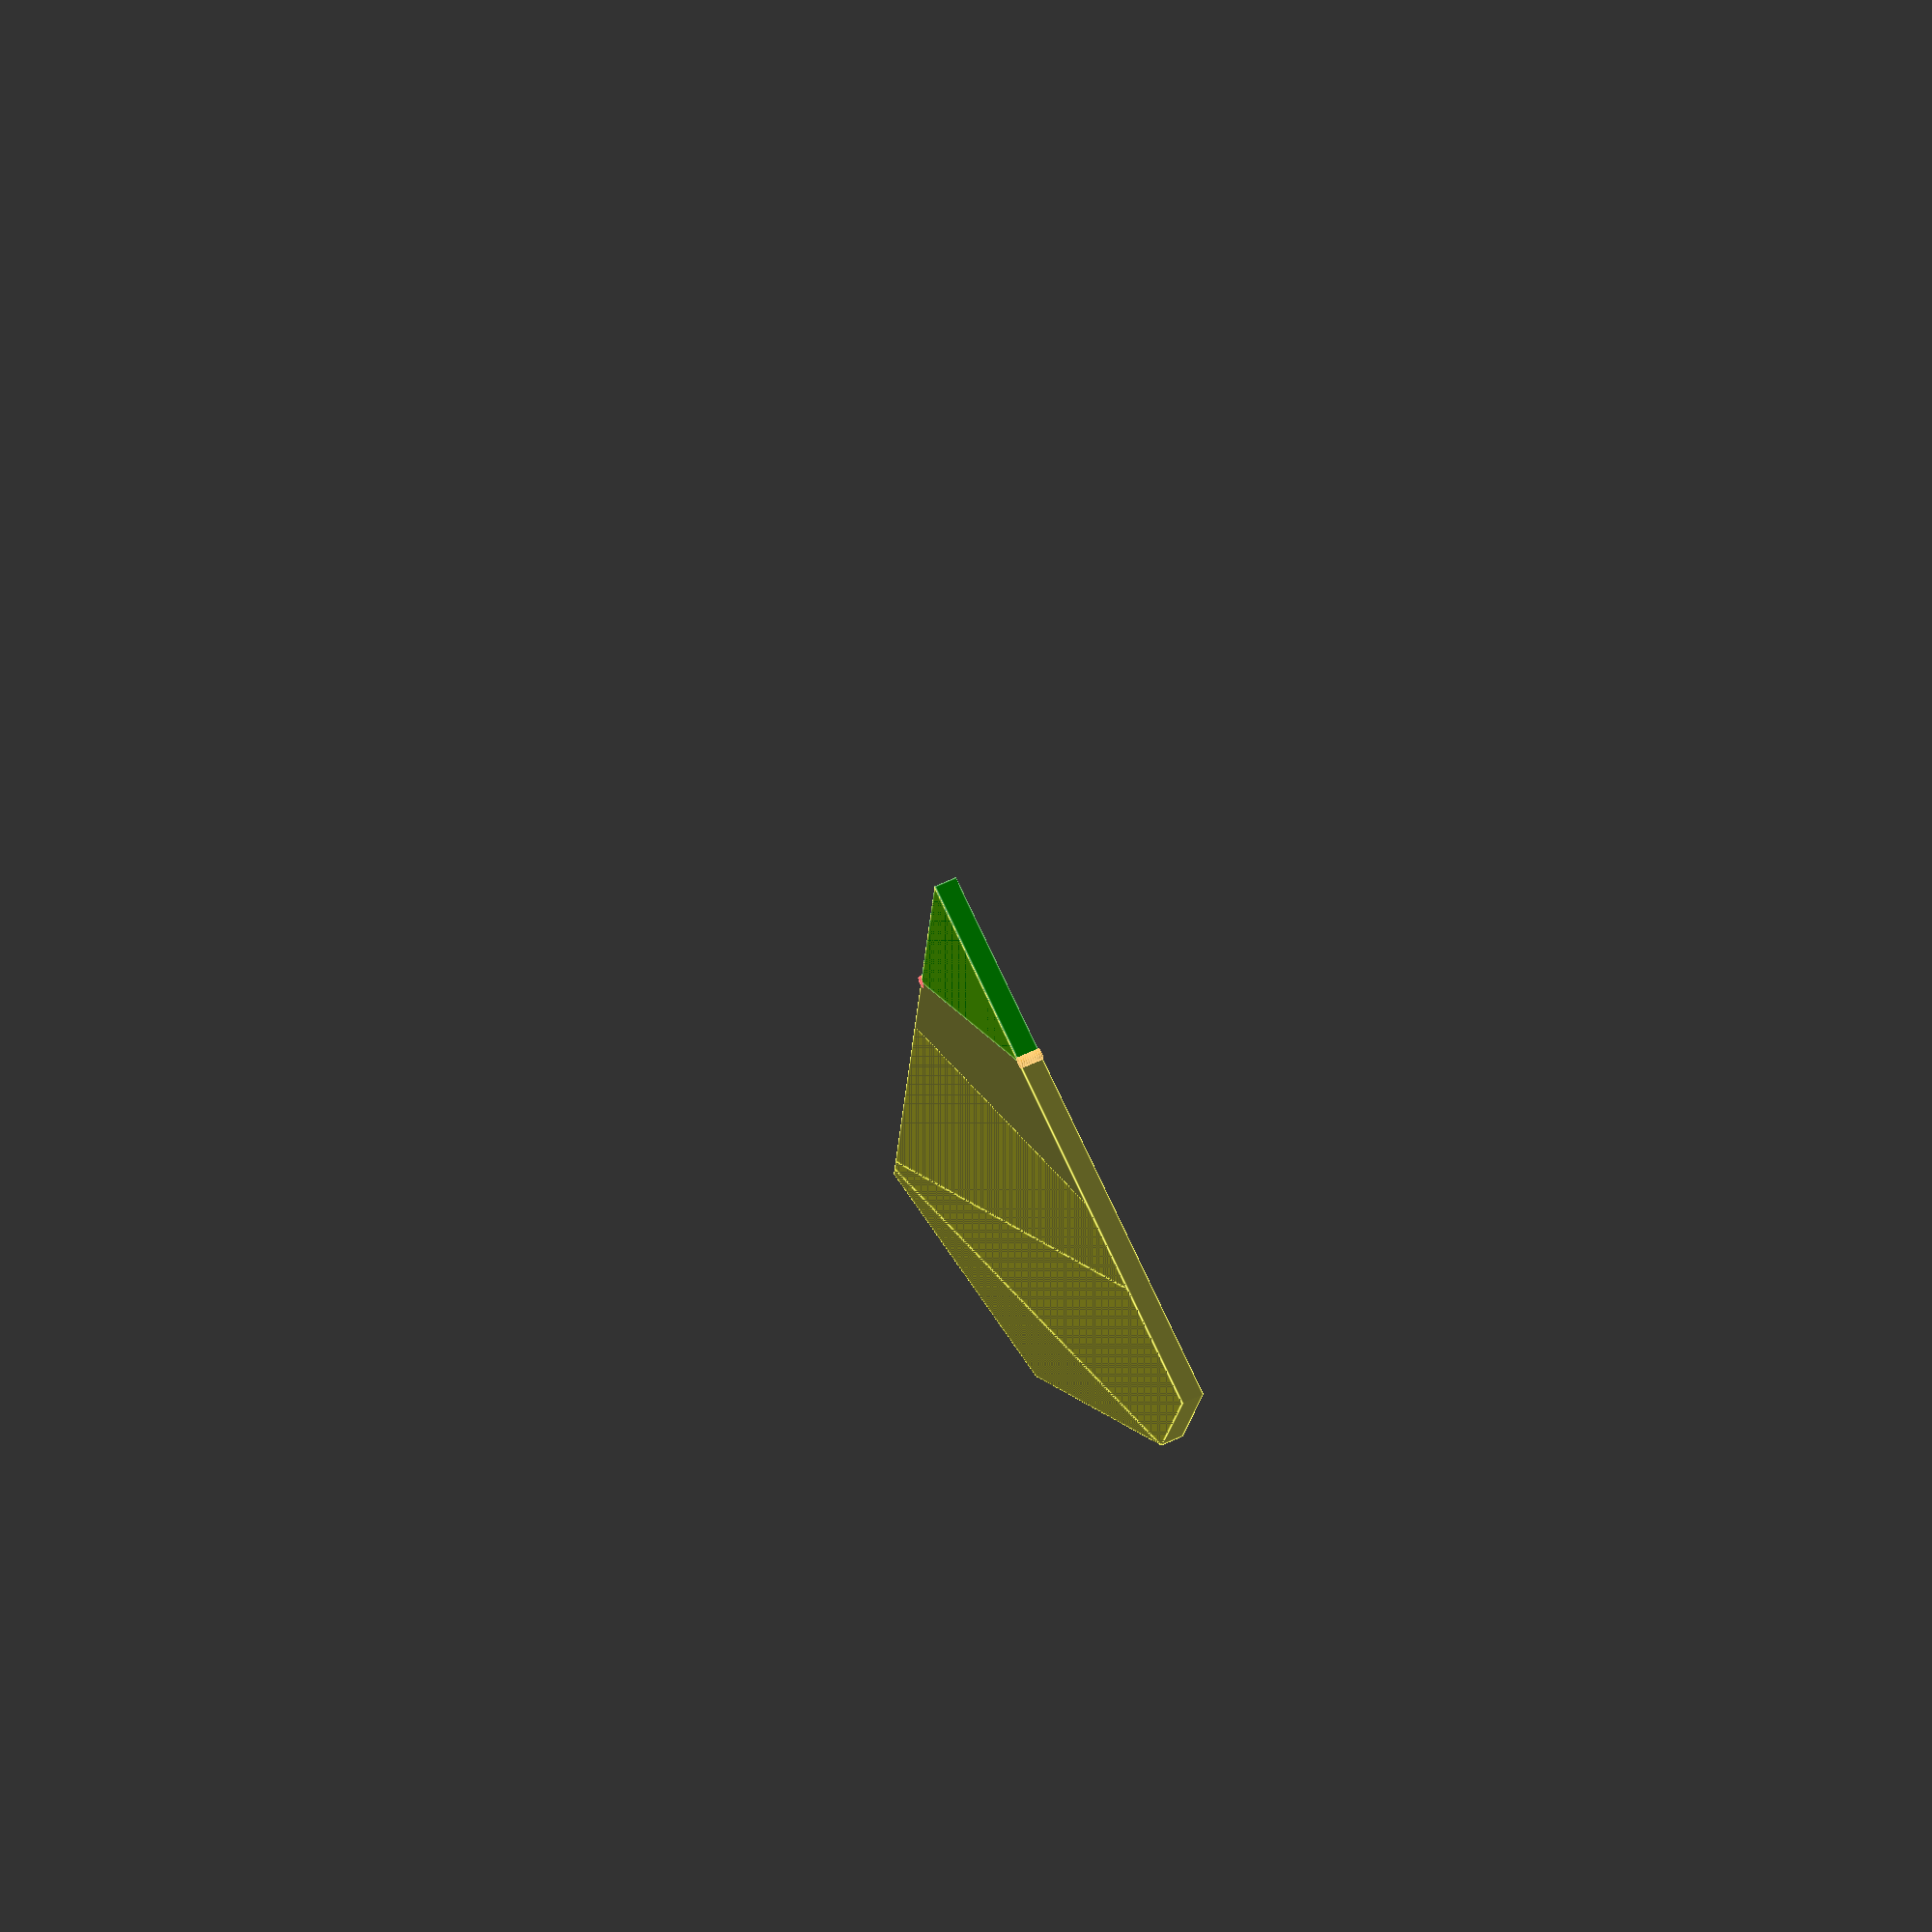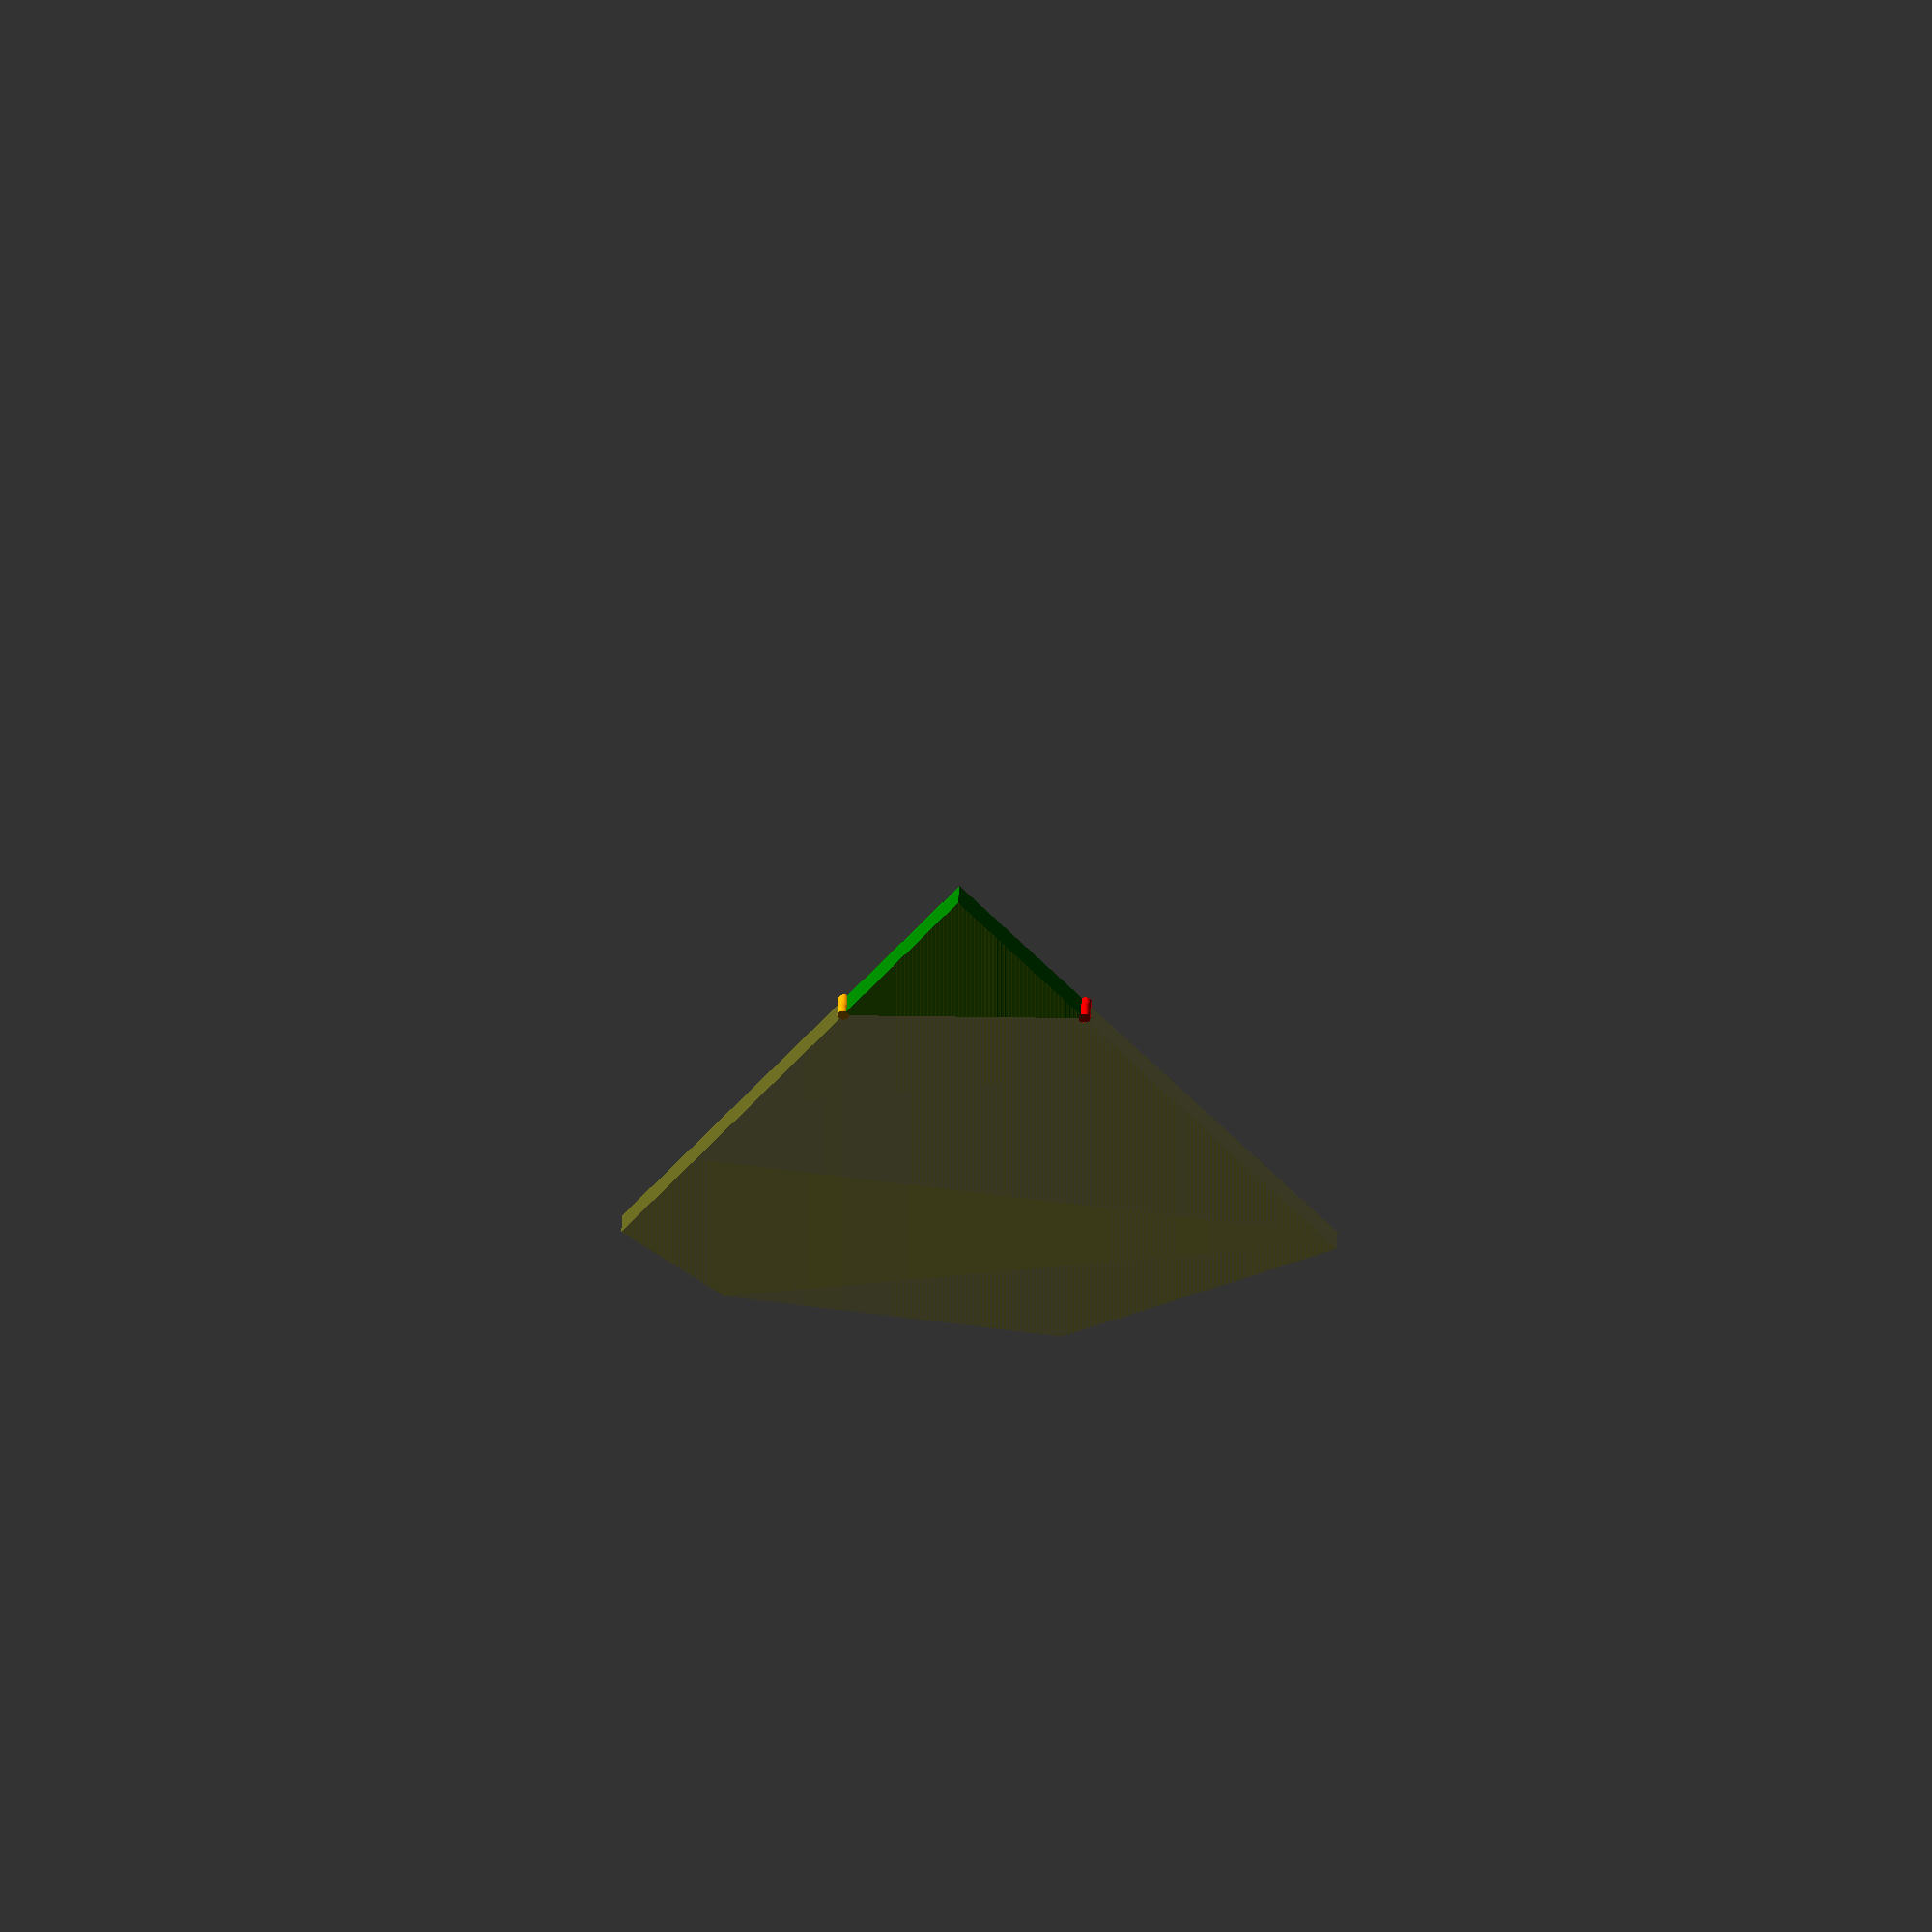
<openscad>
// Unit of length: Unit.MM
$fn = 11;
$vpr = [0.0, 0.0, 0.0];

union()
{
   color(c = [0.0, 0.502, 0.0, 1.0])
   {
      polygon(points = [[-0.0033, 0.0094], [0.0054, 0.0084], [0.01, 0.0008], [0.6544, -8.1873], [0.6444, -8.1881], [-7.7423, -2.7417], [-7.7456, -2.7323]]);
   }
   color(c = [1.0, 1.0, 0.0, 0.3])
   {
      translate(v = [0.0, 0.0])
      {
         intersection()
         {
            circle(d = 50.0);
            polygon(points = [[0.0, 0.0], [-29.7043, -10.5189], [-29.7098, -10.5272], [2.4669, -31.4231], [2.4724, -31.4147]], convexity = 1);
         }
      }
   }
   color(c = [1.0, 0.0, 0.0, 1.0])
   {
      translate(v = [-7.7423, -2.7417])
      {
         circle(d = 0.5, $fn = 36);
      }
   }
   color(c = [1.0, 0.647, 0.0, 1.0])
   {
      translate(v = [0.6444, -8.1881])
      {
         circle(d = 0.5, $fn = 36);
      }
   }
}

</openscad>
<views>
elev=126.5 azim=118.0 roll=117.7 proj=o view=edges
elev=316.2 azim=329.0 roll=183.1 proj=o view=wireframe
</views>
